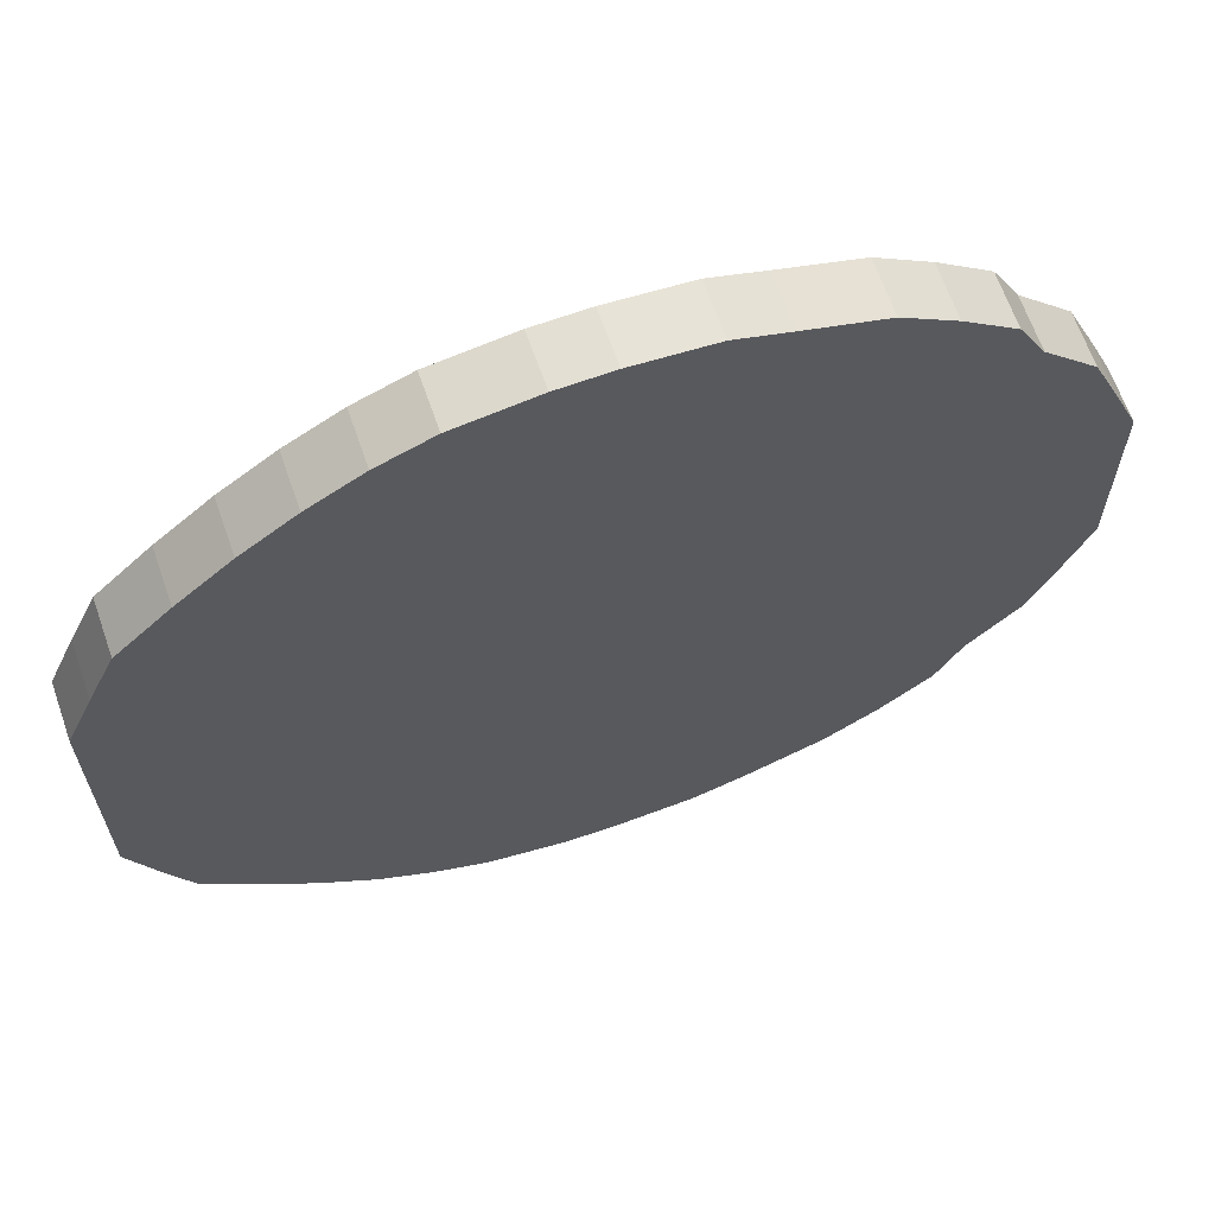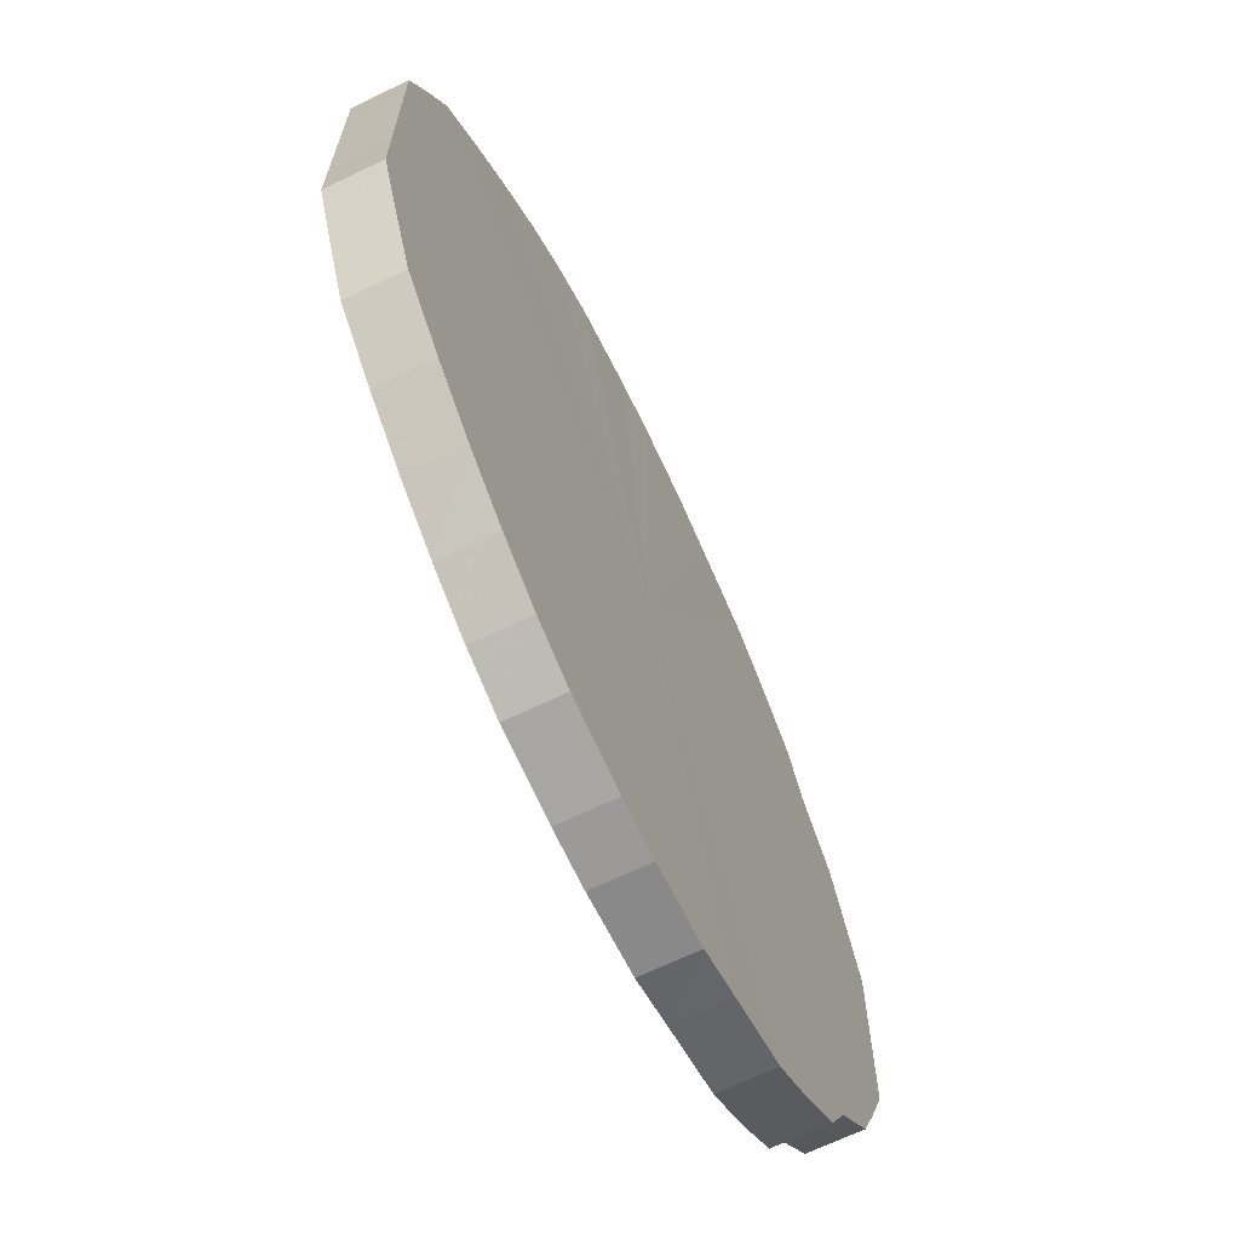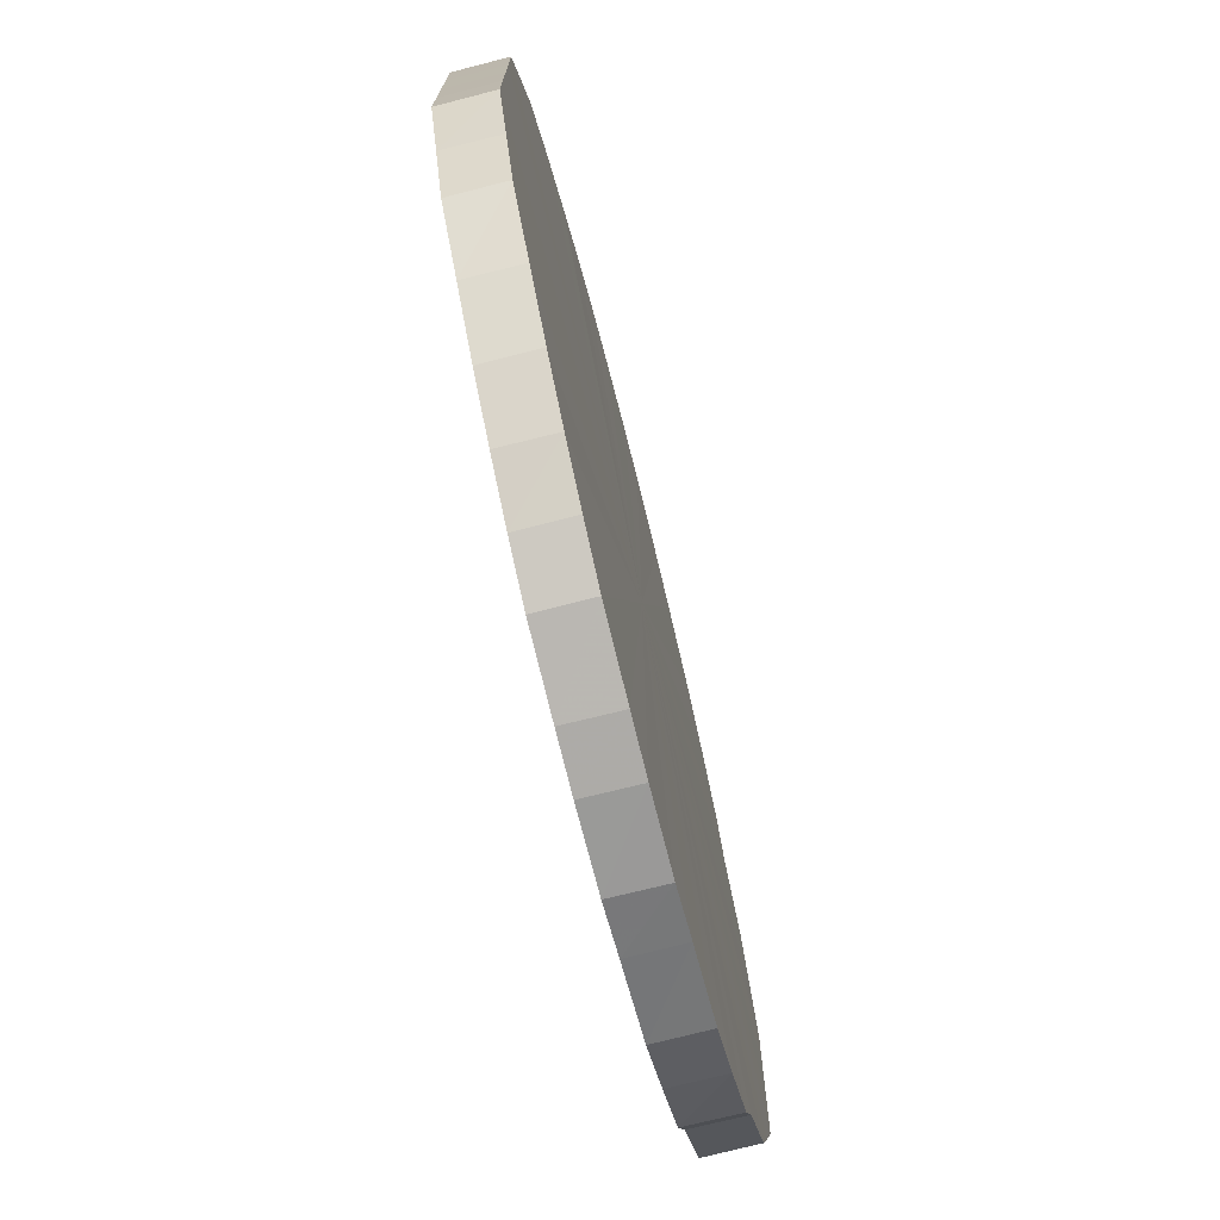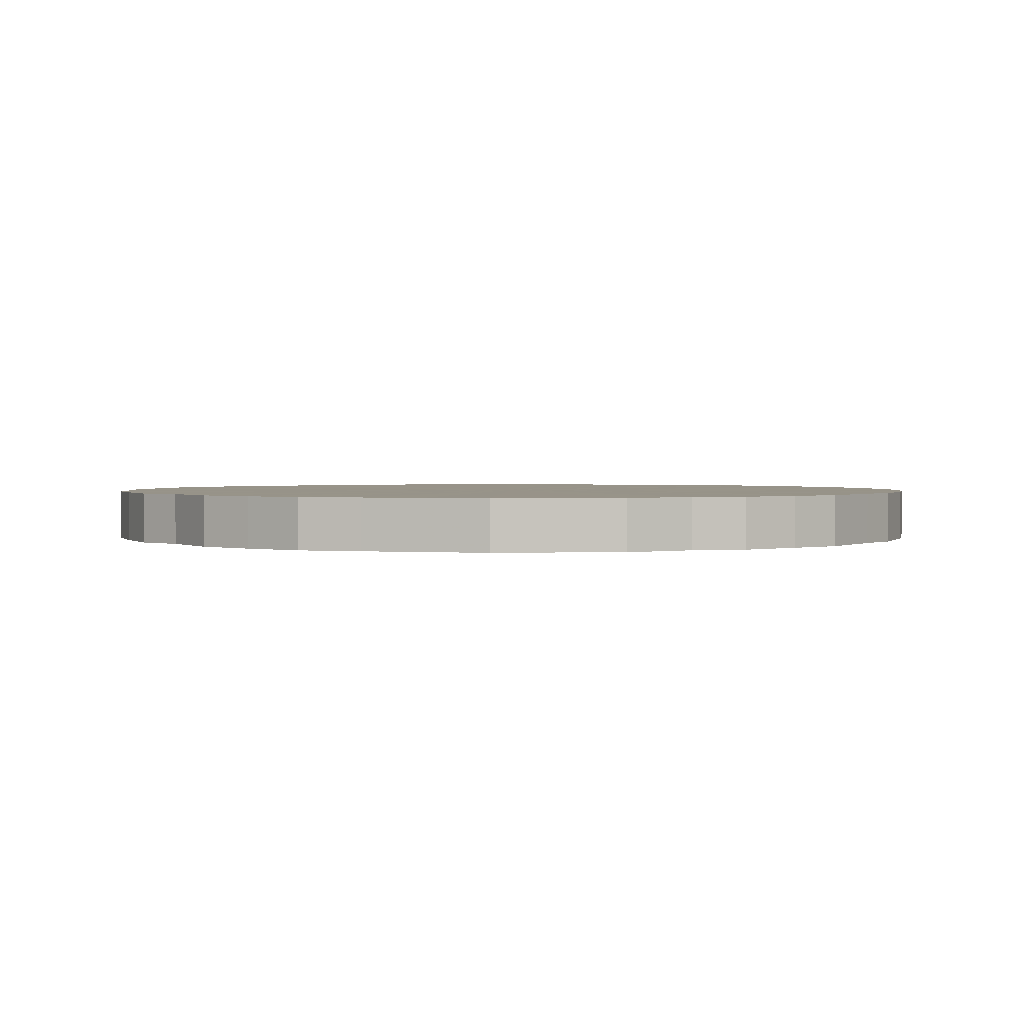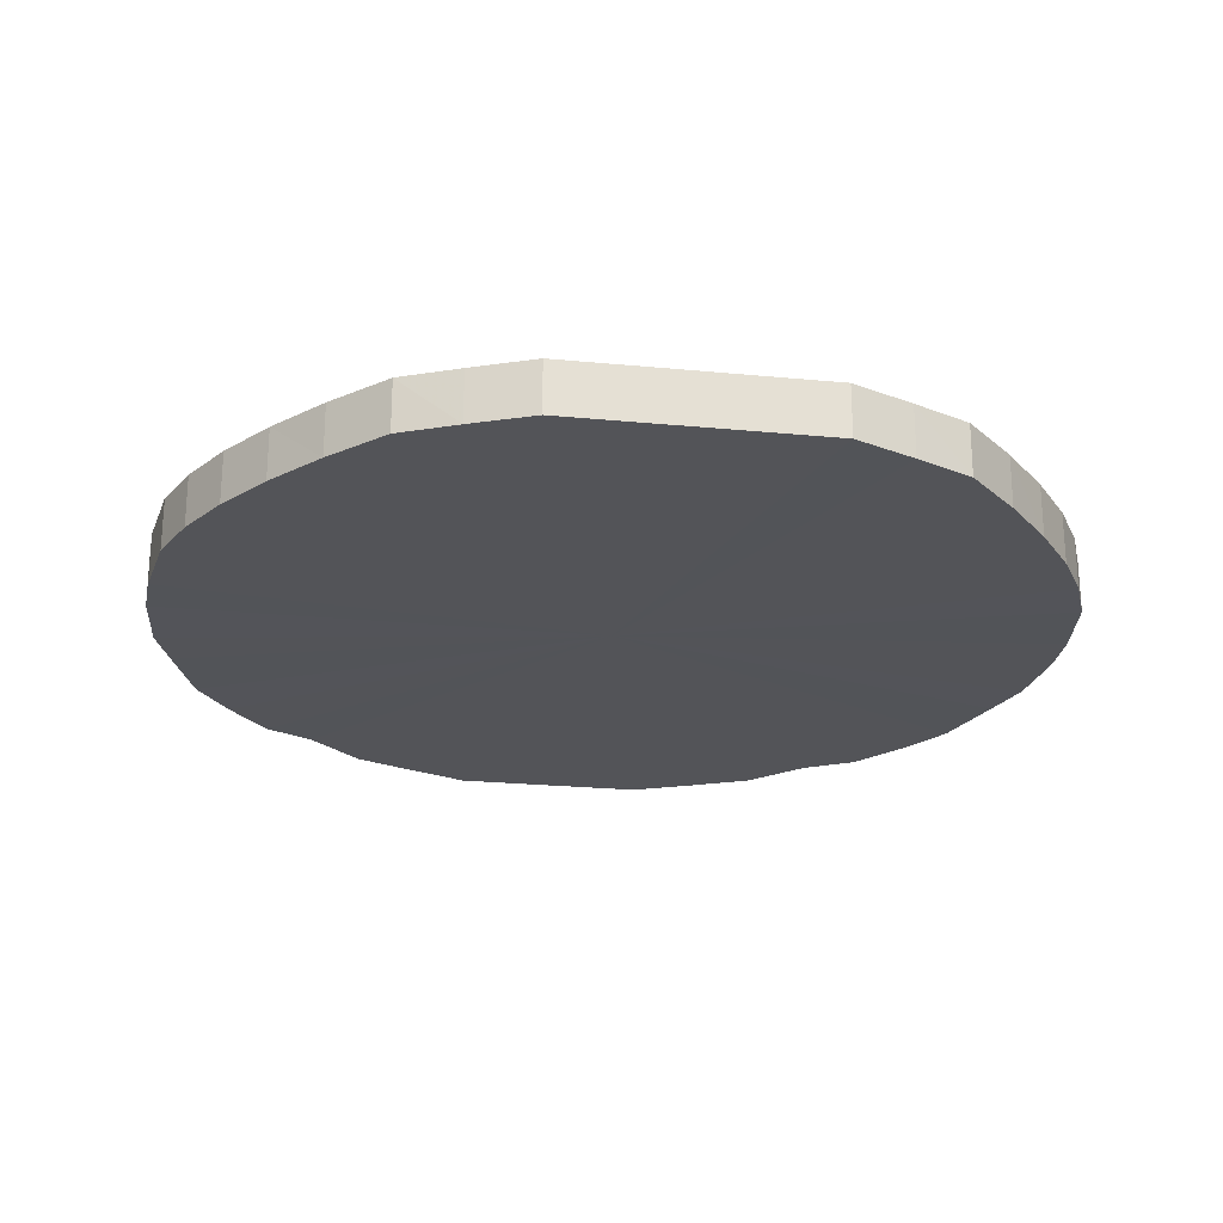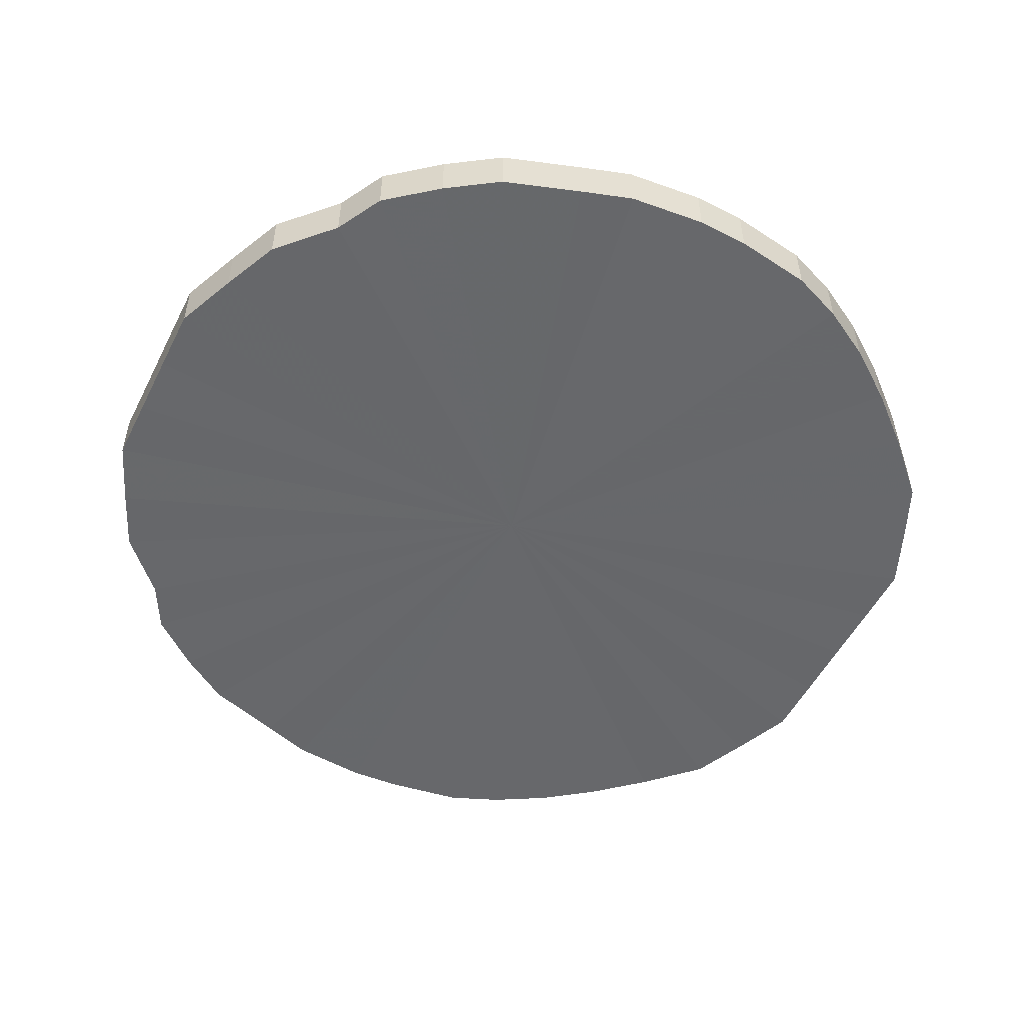
<metadata>
{"format":"obj","ext":"obj","renderer":"f3d","projection":"perspective","resolution":1024,"background":"white","views":[{"elev":65.5,"azim":-19.2,"up":"+Z"},{"elev":-67.5,"azim":-64.4,"up":"+Z"},{"elev":-74.2,"azim":-76.0,"up":"+Z"},{"elev":1.6,"azim":105.1,"up":"+Y"},{"elev":-23.5,"azim":-99.3,"up":"+Y"},{"elev":-52.3,"azim":153.7,"up":"+Y"}]}
</metadata>
<code>
o 759
v 2225 1881 23.91
v 2225 1881 23.94
v 2225 1881 23.91
v 2225 1881 23.96
v 2225 1881 23.94
v 2225 1881 23.89
v 2225 1881 23.89
v 2225 1881 23.99
v 2225 1881 23.96
v 2225 1881 23.86
v 2225 1881 23.86
v 2225 1881 24.01
v 2225 1881 23.99
v 2225 1881 23.84
v 2225 1881 23.84
v 2225 1881 24.03
v 2225 1881 24.01
v 2225 1881 23.82
v 2225 1881 23.82
v 2225 1881 24.05
v 2225 1881 24.03
v 2225 1881 23.8
v 2225 1881 23.8
v 2225 1881 24.06
v 2225 1881 24.05
v 2225 1881 23.78
v 2225 1881 23.78
v 2225 1881 24.07
v 2225 1881 24.06
v 2225 1881 23.77
v 2225 1881 23.77
v 2225 1881 24.08
v 2225 1881 24.07
v 2225 1881 23.75
v 2225 1881 23.75
v 2225 1881 24.08
v 2225 1881 24.08
v 2225 1881 23.75
v 2225 1881 23.75
v 2225 1881 24.09
v 2225 1881 24.08
v 2225 1881 23.74
v 2225 1881 23.74
v 2225 1881 24.08
v 2225 1881 24.09
v 2225 1881 23.74
v 2225 1881 23.74
v 2225 1881 24.08
v 2225 1881 24.08
v 2225 1881 23.74
v 2225 1881 23.74
v 2225 1881 24.07
v 2225 1881 24.08
v 2225 1881 23.75
v 2225 1881 23.75
v 2225 1881 24.05
v 2225 1881 24.07
v 2225 1881 23.76
v 2225 1881 23.76
v 2225 1881 24.04
v 2225 1881 24.05
v 2225 1881 23.77
v 2225 1881 23.77
v 2225 1881 24.02
v 2225 1881 24.04
v 2225 1881 23.79
v 2225 1881 23.79
v 2226 1881 24
v 2225 1881 24.02
v 2225 1881 23.81
v 2225 1881 23.81
v 2226 1881 23.98
v 2226 1881 24
v 2226 1881 23.83
v 2226 1881 23.83
v 2226 1881 23.95
v 2226 1881 23.98
v 2226 1881 23.85
v 2226 1881 23.85
v 2226 1881 23.93
v 2226 1881 23.95
v 2226 1881 23.88
v 2226 1881 23.88
v 2226 1881 23.9
v 2226 1881 23.93
v 2226 1881 23.9
v 2225 1881 23.91
v 2225 1881 23.94
v 2225 1881 23.94
v 2225 1881 23.96
v 2225 1881 23.96
v 2225 1881 23.89
v 2225 1881 23.91
v 2225 1881 23.86
v 2225 1881 23.89
v 2225 1881 23.99
v 2225 1881 23.99
v 2225 1881 23.84
v 2225 1881 23.86
v 2225 1881 23.82
v 2225 1881 23.84
v 2225 1881 24.01
v 2225 1881 24.01
v 2225 1881 23.8
v 2225 1881 23.82
v 2225 1881 23.78
v 2225 1881 23.8
v 2225 1881 24.03
v 2225 1881 24.03
v 2225 1881 23.77
v 2225 1881 23.78
v 2225 1881 23.75
v 2225 1881 23.77
v 2225 1881 24.05
v 2225 1881 24.05
v 2225 1881 23.75
v 2225 1881 23.75
v 2225 1881 23.74
v 2225 1881 23.75
v 2225 1881 24.06
v 2225 1881 24.06
v 2225 1881 23.74
v 2225 1881 23.74
v 2225 1881 23.74
v 2225 1881 23.74
v 2225 1881 24.07
v 2225 1881 24.07
v 2225 1881 23.75
v 2225 1881 23.74
v 2225 1881 23.76
v 2225 1881 23.75
v 2225 1881 24.08
v 2225 1881 24.08
v 2225 1881 23.77
v 2225 1881 23.76
v 2225 1881 23.79
v 2225 1881 23.77
v 2225 1881 24.08
v 2225 1881 24.08
v 2225 1881 23.81
v 2225 1881 23.79
v 2226 1881 23.83
v 2225 1881 23.81
v 2225 1881 24.09
v 2225 1881 24.09
v 2226 1881 23.85
v 2226 1881 23.83
v 2226 1881 23.88
v 2226 1881 23.85
v 2225 1881 24.08
v 2225 1881 24.08
v 2226 1881 23.9
v 2226 1881 23.88
v 2226 1881 23.93
v 2226 1881 23.9
v 2225 1881 24.08
v 2225 1881 24.08
v 2226 1881 23.95
v 2226 1881 23.93
v 2226 1881 23.98
v 2226 1881 23.95
v 2225 1881 24.07
v 2225 1881 24.07
v 2226 1881 24
v 2226 1881 23.98
v 2225 1881 24.02
v 2226 1881 24
v 2225 1881 24.05
v 2225 1881 24.05
v 2225 1881 24.04
v 2225 1881 24.02
v 2225 1881 24.04
v 2225 1881 23.91
v 2225 1881 23.94
v 2225 1881 23.91
v 2225 1881 23.96
v 2225 1881 23.89
v 2225 1881 23.99
v 2225 1881 23.86
v 2225 1881 24.01
v 2225 1881 23.84
v 2225 1881 24.03
v 2225 1881 23.82
v 2225 1881 24.05
v 2225 1881 23.8
v 2225 1881 24.06
v 2225 1881 23.78
v 2225 1881 24.07
v 2225 1881 23.77
v 2225 1881 24.08
v 2225 1881 23.75
v 2225 1881 24.08
v 2225 1881 23.75
v 2225 1881 24.09
v 2225 1881 23.74
v 2225 1881 24.08
v 2225 1881 23.74
v 2225 1881 24.08
v 2225 1881 23.74
v 2225 1881 24.07
v 2225 1881 23.75
v 2225 1881 24.05
v 2225 1881 23.76
v 2225 1881 24.04
v 2225 1881 23.77
v 2225 1881 24.02
v 2225 1881 23.79
v 2226 1881 24
v 2225 1881 23.81
v 2226 1881 23.98
v 2226 1881 23.83
v 2226 1881 23.95
v 2226 1881 23.85
v 2226 1881 23.93
v 2226 1881 23.88
v 2226 1881 23.9
v 2225 1881 23.91
v 2225 1881 23.91
v 2225 1881 23.94
v 2225 1881 23.89
v 2225 1881 23.96
v 2225 1881 23.86
v 2225 1881 23.99
v 2225 1881 23.84
v 2225 1881 24.01
v 2225 1881 23.82
v 2225 1881 24.03
v 2225 1881 23.8
v 2225 1881 24.05
v 2225 1881 23.78
v 2225 1881 24.06
v 2225 1881 23.77
v 2225 1881 24.07
v 2225 1881 23.75
v 2225 1881 24.08
v 2225 1881 23.75
v 2225 1881 24.08
v 2225 1881 23.74
v 2225 1881 24.09
v 2225 1881 23.74
v 2225 1881 24.08
v 2225 1881 23.74
v 2225 1881 24.08
v 2225 1881 23.75
v 2225 1881 24.07
v 2225 1881 23.76
v 2225 1881 24.05
v 2225 1881 23.77
v 2225 1881 24.04
v 2225 1881 23.79
v 2225 1881 24.02
v 2225 1881 23.81
v 2226 1881 24
v 2226 1881 23.83
v 2226 1881 23.98
v 2226 1881 23.85
v 2226 1881 23.95
v 2226 1881 23.88
v 2226 1881 23.93
v 2226 1881 23.9
f 1 2 3
f 2 4 5
f 6 1 7
f 4 8 9
f 10 6 11
f 8 12 13
f 14 10 15
f 12 16 17
f 18 14 19
f 16 20 21
f 22 18 23
f 20 24 25
f 26 22 27
f 24 28 29
f 30 26 31
f 28 32 33
f 34 30 35
f 32 36 37
f 38 34 39
f 36 40 41
f 42 38 43
f 40 44 45
f 46 42 47
f 44 48 49
f 50 46 51
f 48 52 53
f 54 50 55
f 52 56 57
f 58 54 59
f 56 60 61
f 62 58 63
f 60 64 65
f 66 62 67
f 64 68 69
f 70 66 71
f 68 72 73
f 74 70 75
f 72 76 77
f 78 74 79
f 76 80 81
f 82 78 83
f 80 84 85
f 84 82 86
f 87 88 89
f 89 90 91
f 92 93 87
f 94 95 92
f 91 96 97
f 98 99 94
f 100 101 98
f 97 102 103
f 104 105 100
f 106 107 104
f 103 108 109
f 110 111 106
f 112 113 110
f 109 114 115
f 116 117 112
f 118 119 116
f 115 120 121
f 122 123 118
f 124 125 122
f 121 126 127
f 128 129 124
f 130 131 128
f 127 132 133
f 134 135 130
f 136 137 134
f 133 138 139
f 140 141 136
f 142 143 140
f 139 144 145
f 146 147 142
f 148 149 146
f 145 150 151
f 152 153 148
f 154 155 152
f 151 156 157
f 158 159 154
f 160 161 158
f 157 162 163
f 164 165 160
f 166 167 164
f 163 168 169
f 170 171 166
f 169 172 170
f 173 174 175
f 173 176 174
f 173 175 177
f 173 178 176
f 173 177 179
f 173 180 178
f 173 179 181
f 173 182 180
f 173 181 183
f 173 184 182
f 173 183 185
f 173 186 184
f 173 185 187
f 173 188 186
f 173 187 189
f 173 190 188
f 173 189 191
f 173 192 190
f 173 191 193
f 173 194 192
f 173 193 195
f 173 196 194
f 173 195 197
f 173 198 196
f 173 197 199
f 173 200 198
f 173 199 201
f 173 202 200
f 173 201 203
f 173 204 202
f 173 203 205
f 173 206 204
f 173 205 207
f 173 208 206
f 173 207 209
f 173 210 208
f 173 209 211
f 173 212 210
f 173 211 213
f 173 214 212
f 173 213 215
f 173 216 214
f 173 215 216
f 217 218 219
f 217 220 218
f 217 219 221
f 217 222 220
f 217 221 223
f 217 224 222
f 217 223 225
f 217 226 224
f 217 225 227
f 217 228 226
f 217 227 229
f 217 230 228
f 217 229 231
f 217 232 230
f 217 231 233
f 217 234 232
f 217 233 235
f 217 236 234
f 217 235 237
f 217 238 236
f 217 237 239
f 217 240 238
f 217 239 241
f 217 242 240
f 217 241 243
f 217 244 242
f 217 243 245
f 217 246 244
f 217 245 247
f 217 248 246
f 217 247 249
f 217 250 248
f 217 249 251
f 217 252 250
f 217 251 253
f 217 254 252
f 217 253 255
f 217 256 254
f 217 255 257
f 217 258 256
f 217 257 259
f 217 260 258
f 217 259 260

</code>
